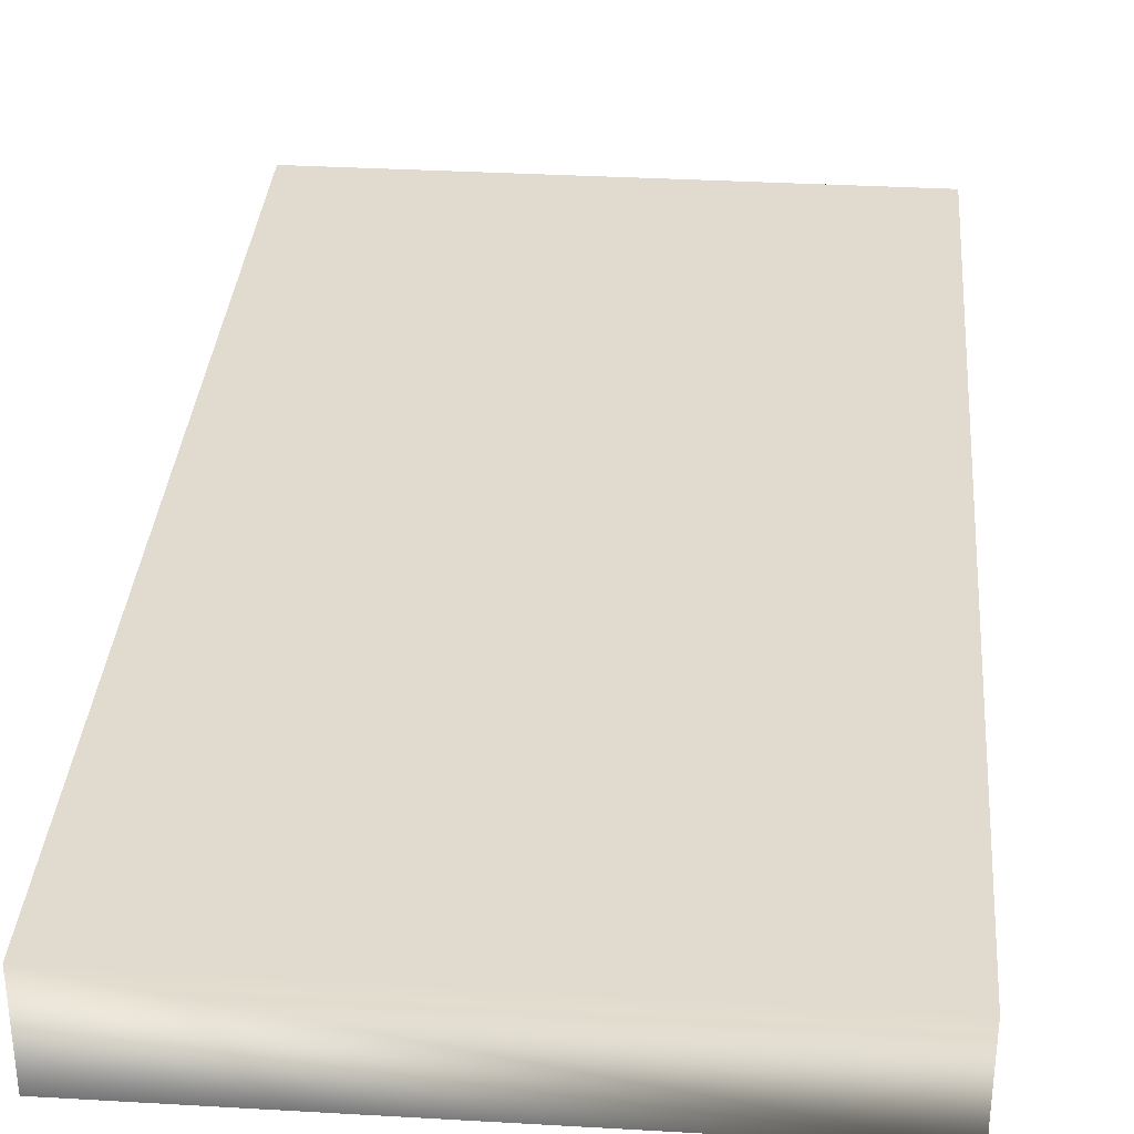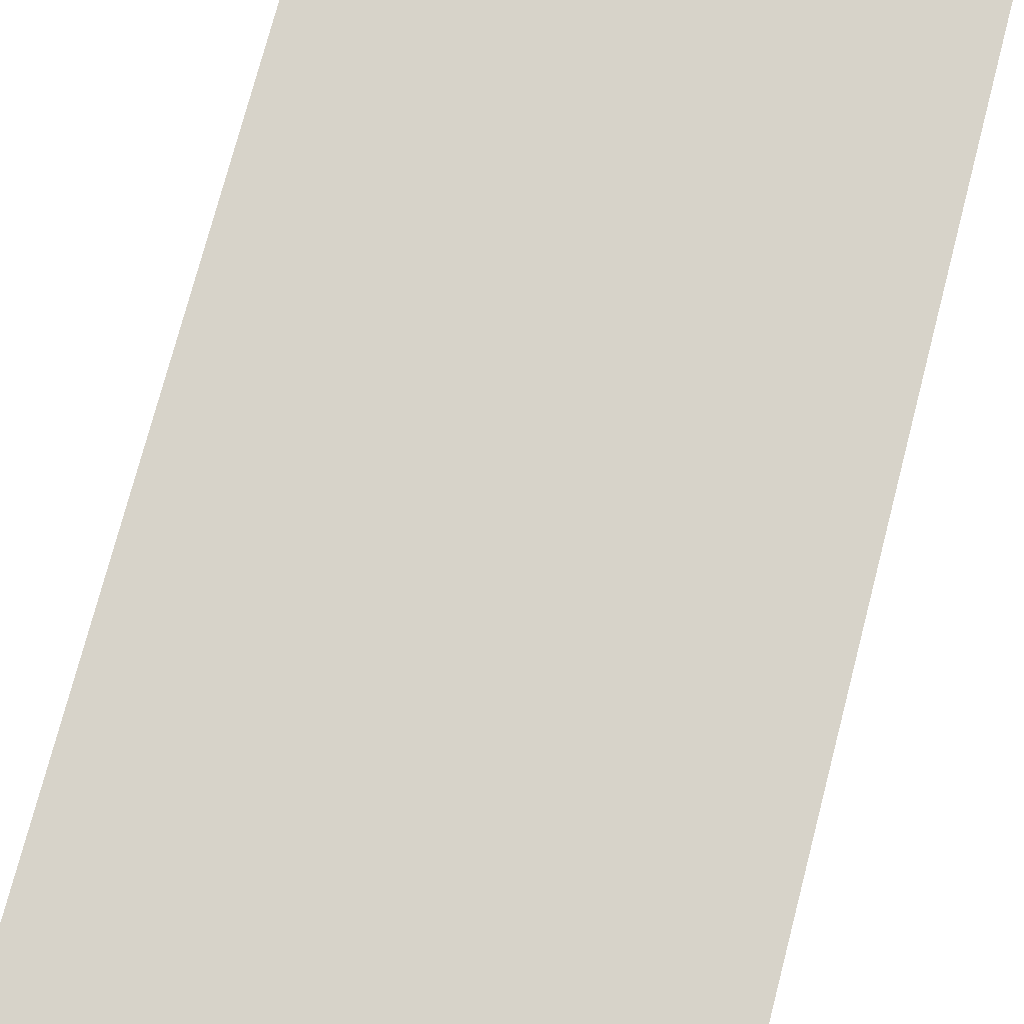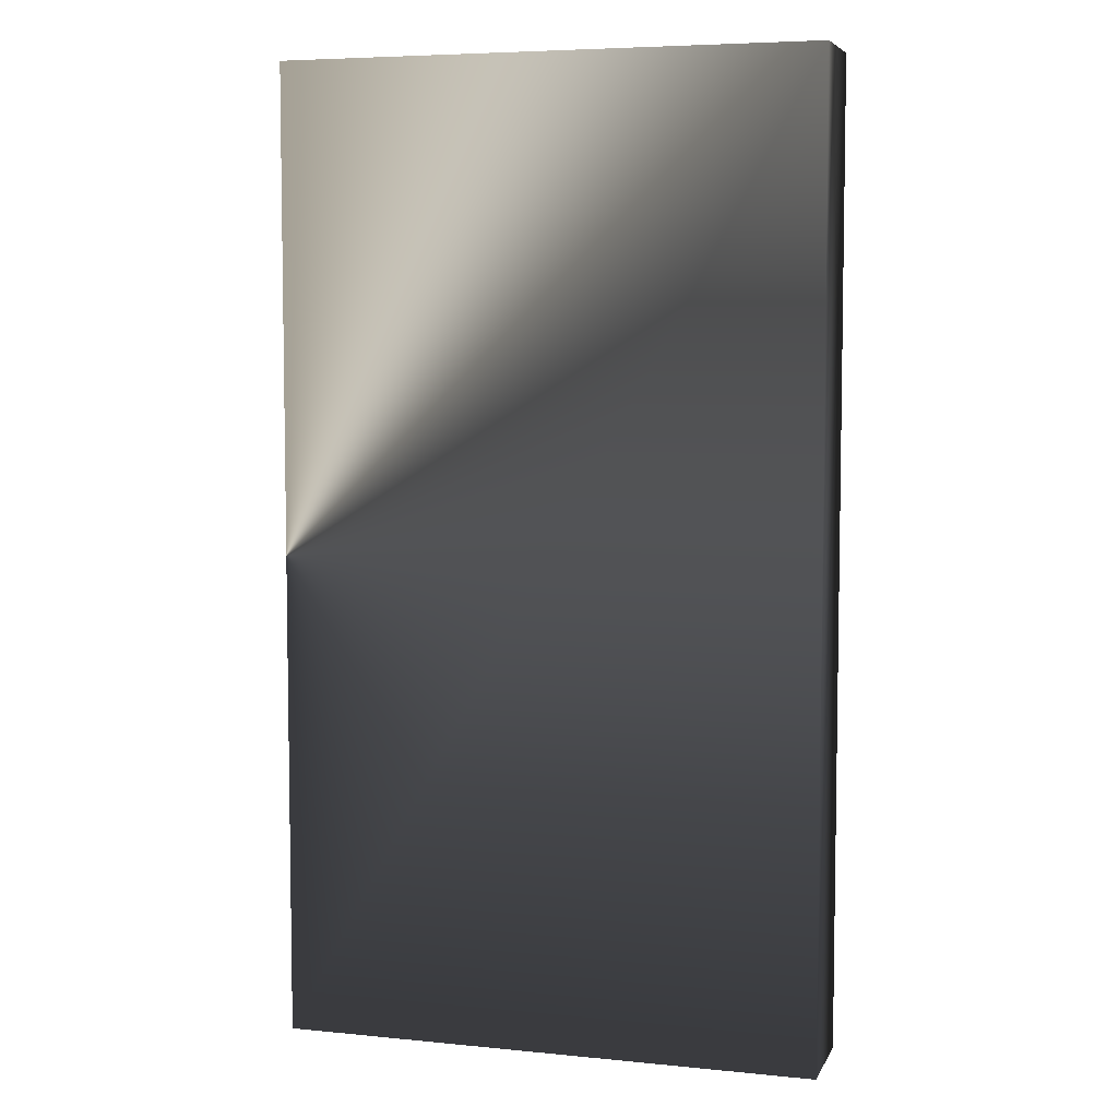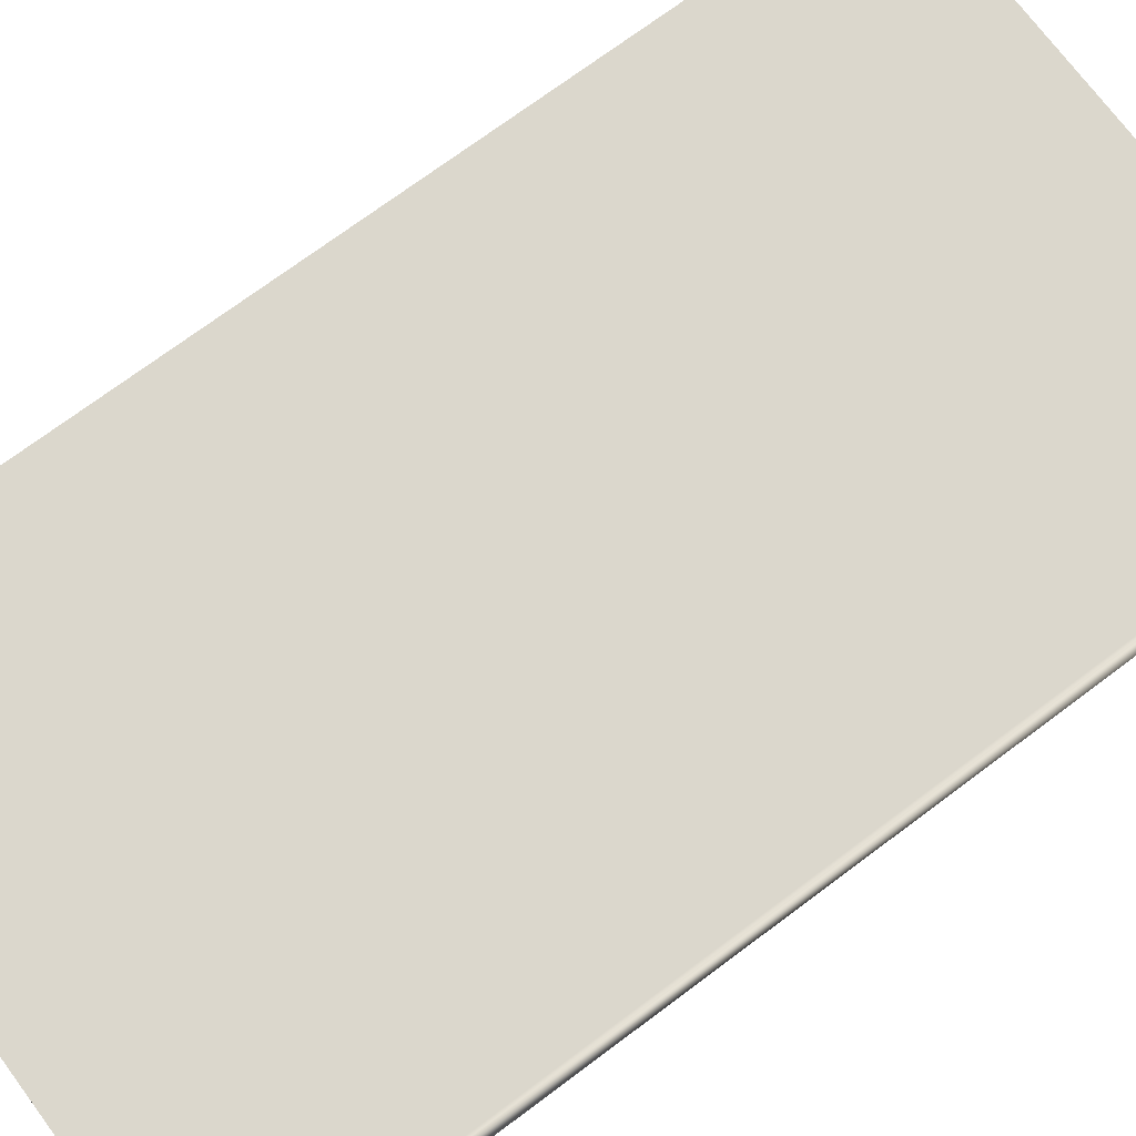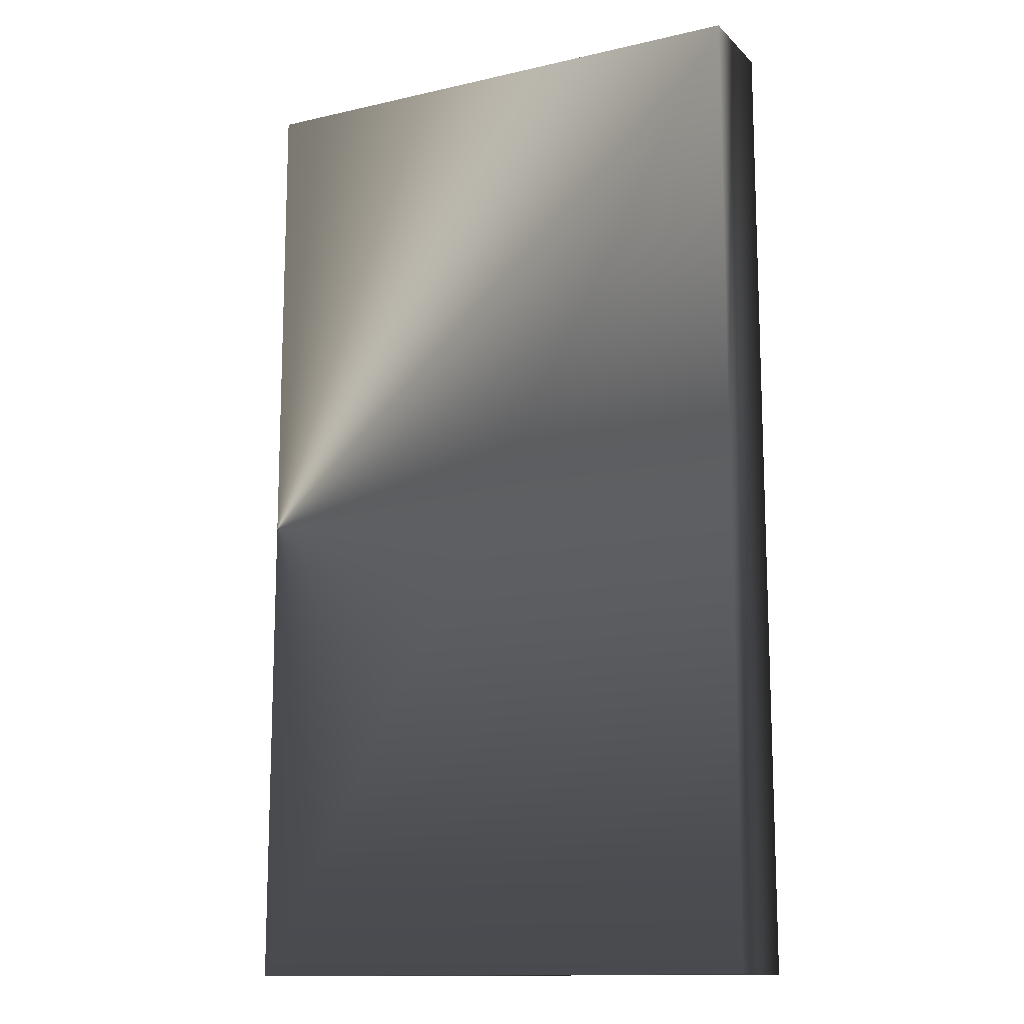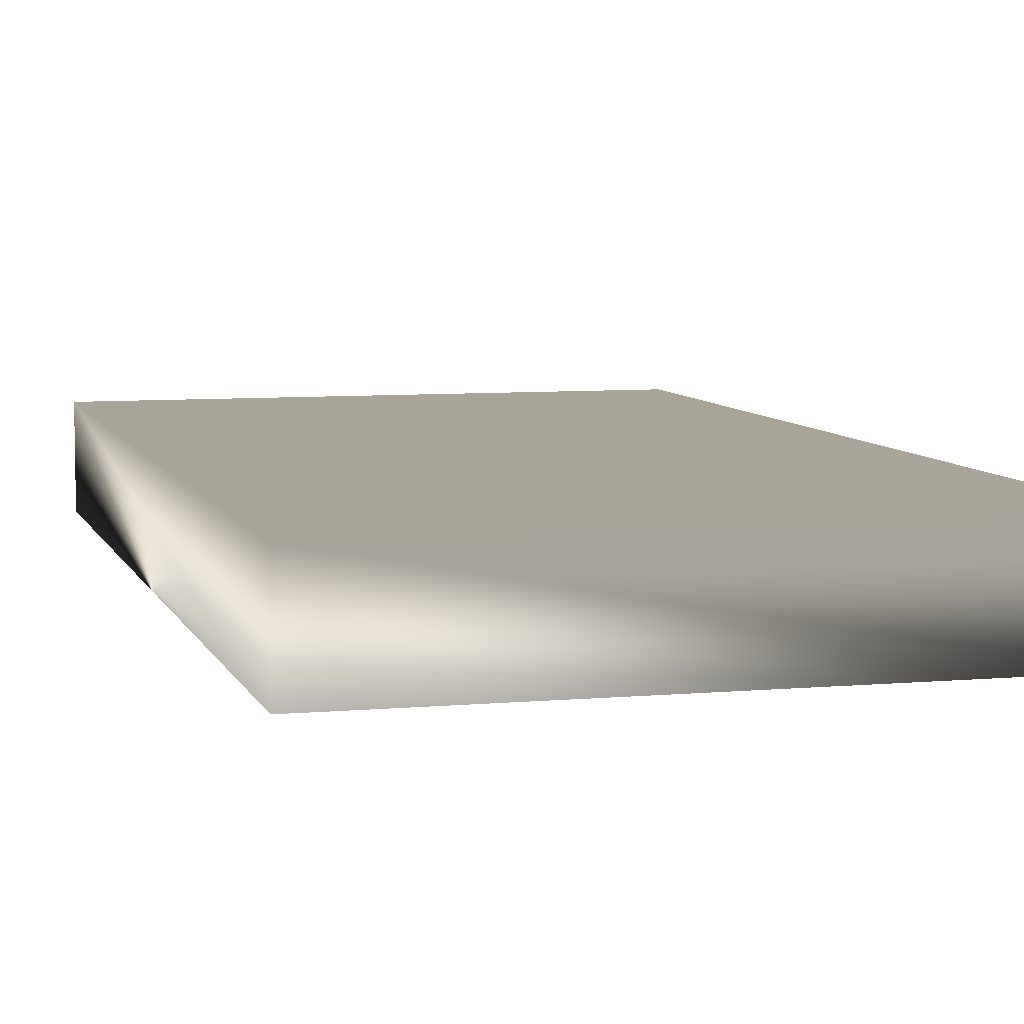
<metadata>
{"format":"obj","ext":"obj","renderer":"f3d","projection":"perspective","resolution":1024,"background":"white","views":[{"elev":33.6,"azim":-175.5,"up":"+Z"},{"elev":76.4,"azim":14.7,"up":"+Z"},{"elev":6.0,"azim":-163.4,"up":"+Y"},{"elev":73.1,"azim":-126.7,"up":"+Z"},{"elev":-13.4,"azim":-152.5,"up":"+Y"},{"elev":7.0,"azim":165.1,"up":"+Z"}]}
</metadata>
<code>
v -25 -5 0
v -25 5 0
v -19.44 5 0
v -19.44 -5 0
v -19.44 5 1
v -19.44 -5 1
v -25 5 1
v -25 -5 1
f 4 1 2 3
f 6 4 3 5
f 5 3 2 7
f 7 2 1 8
f 8 1 4 6
f 8 6 5 7

</code>
